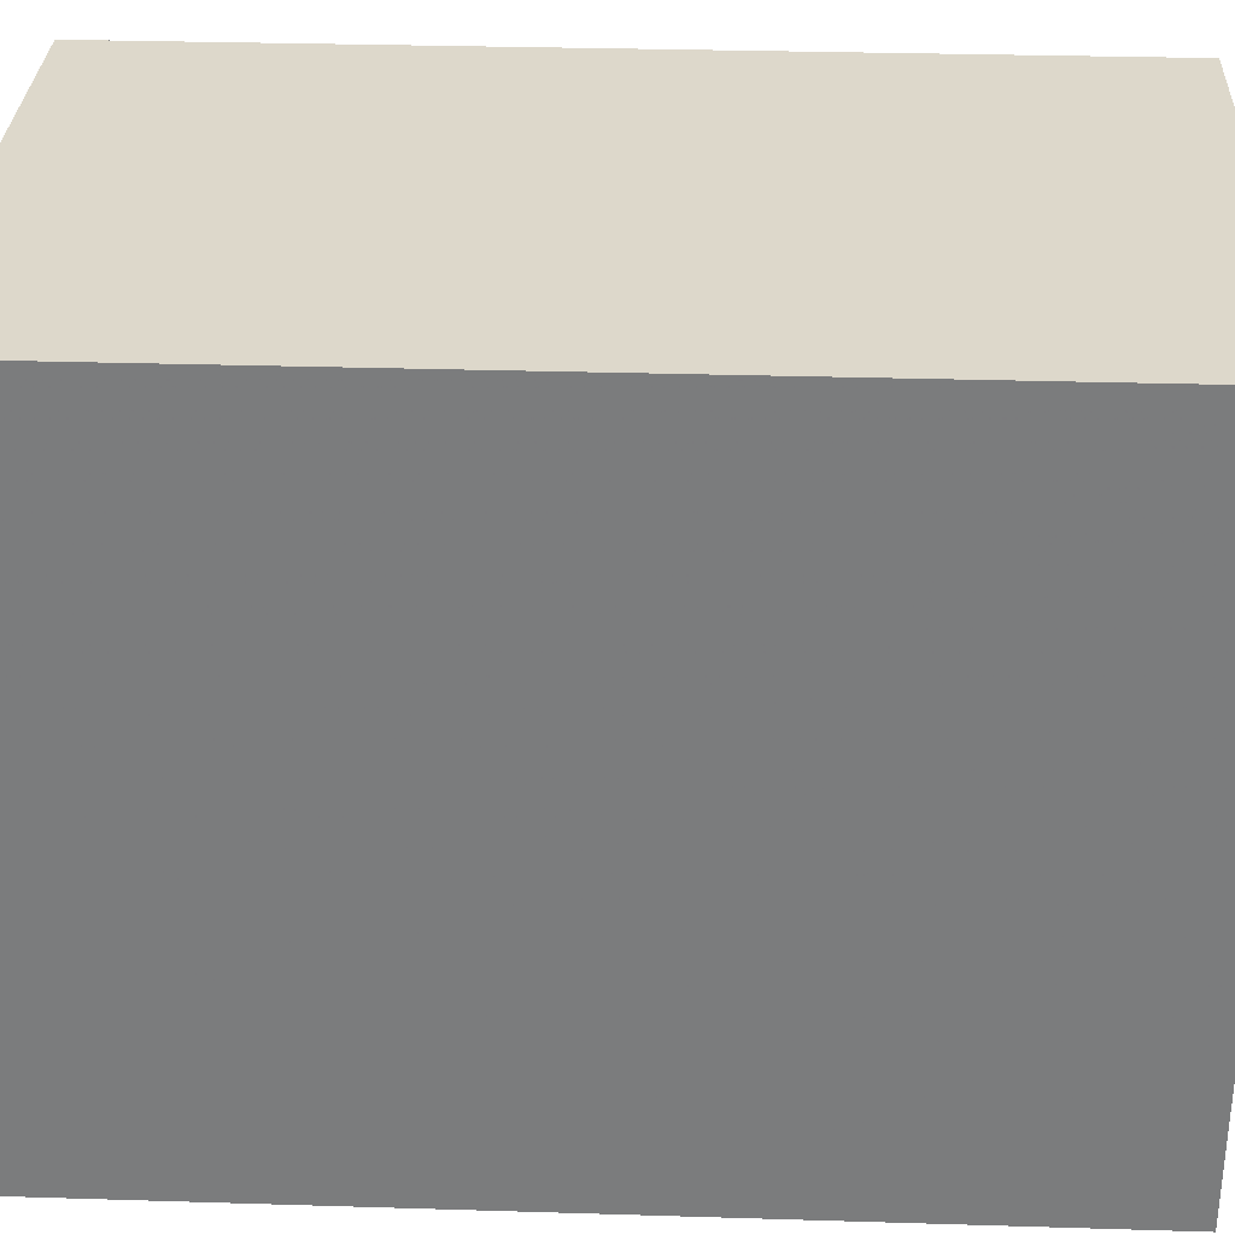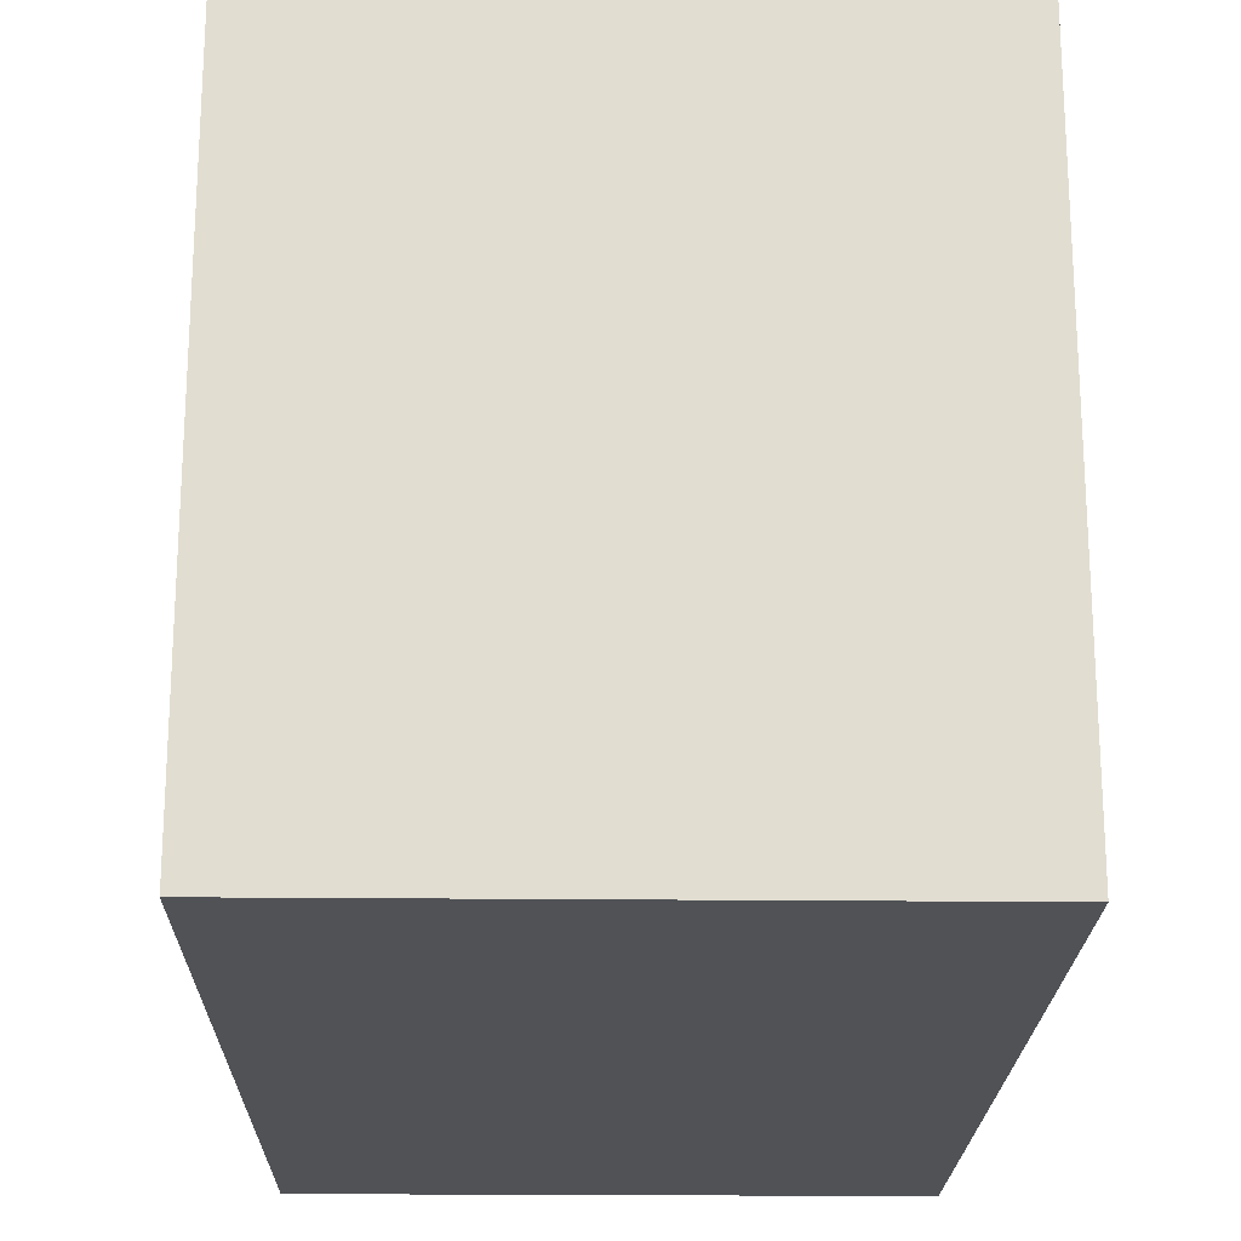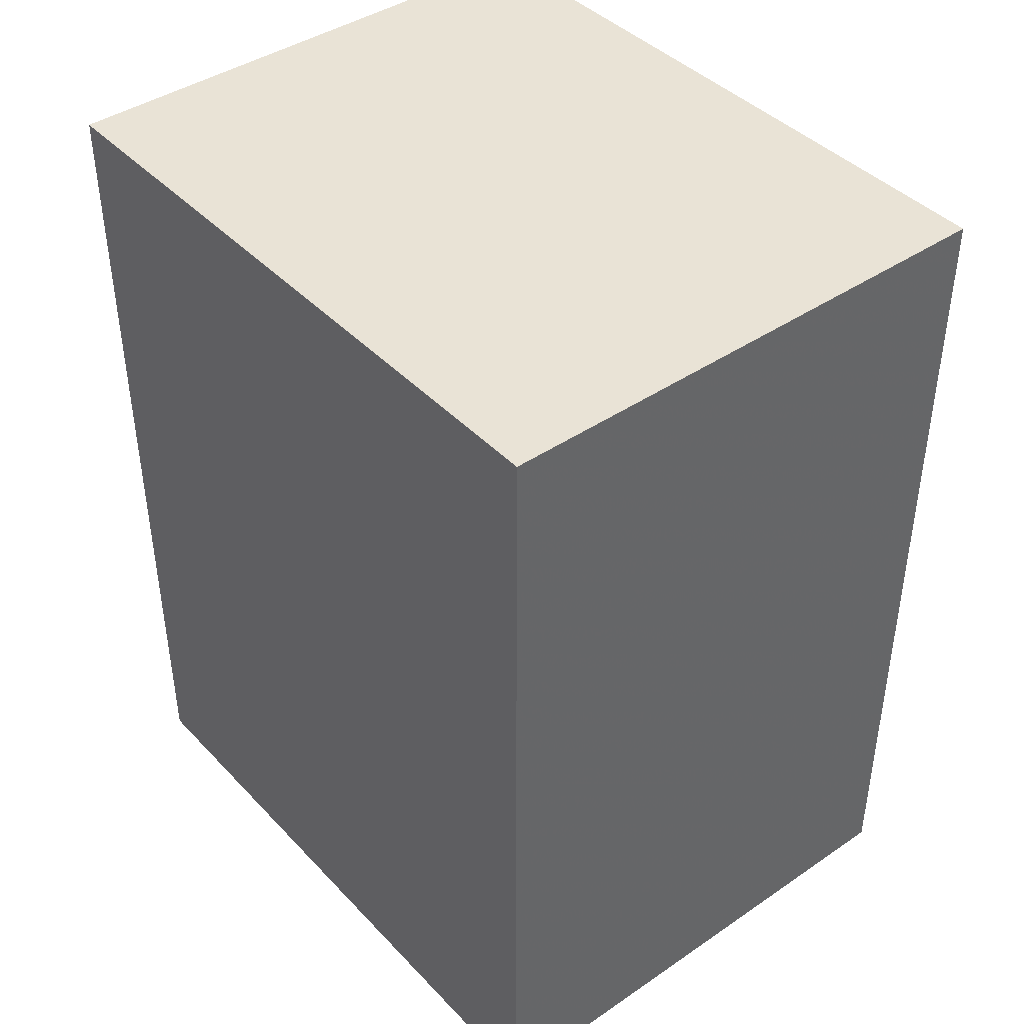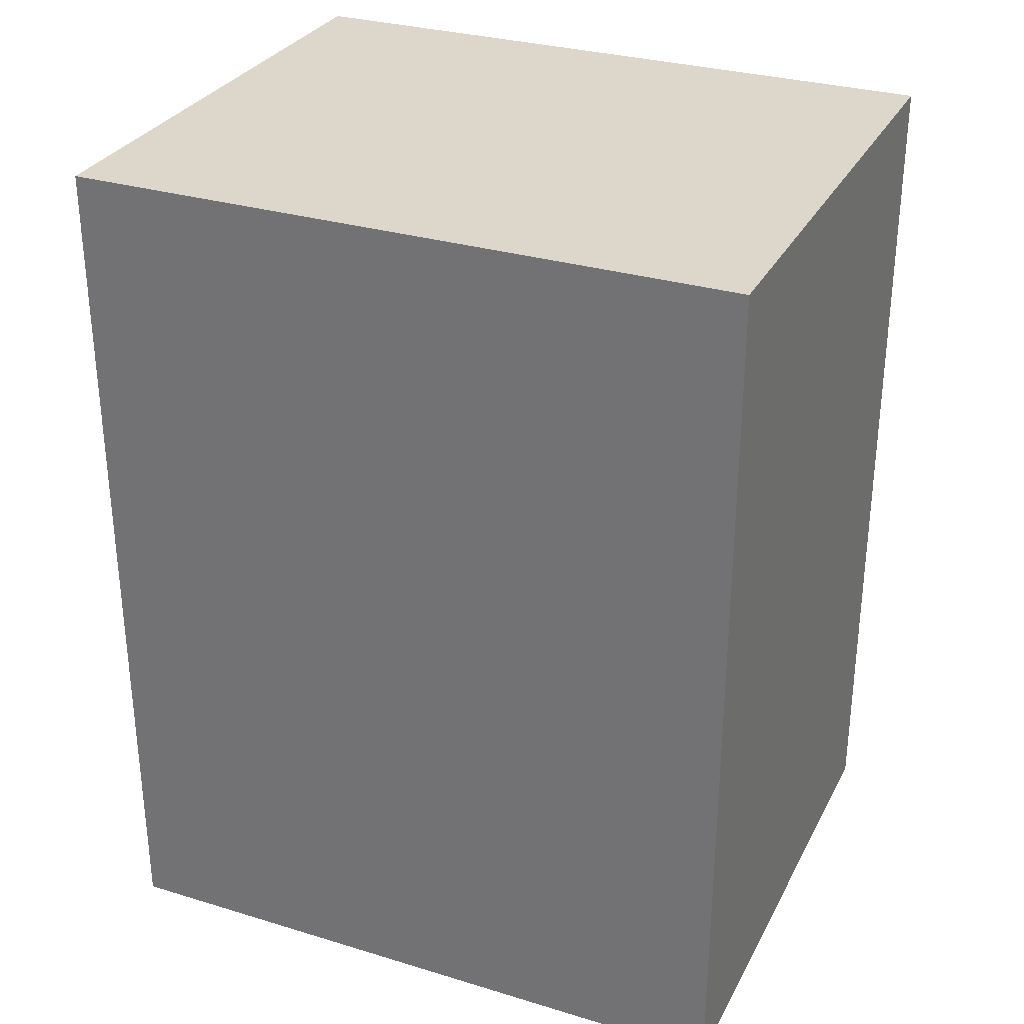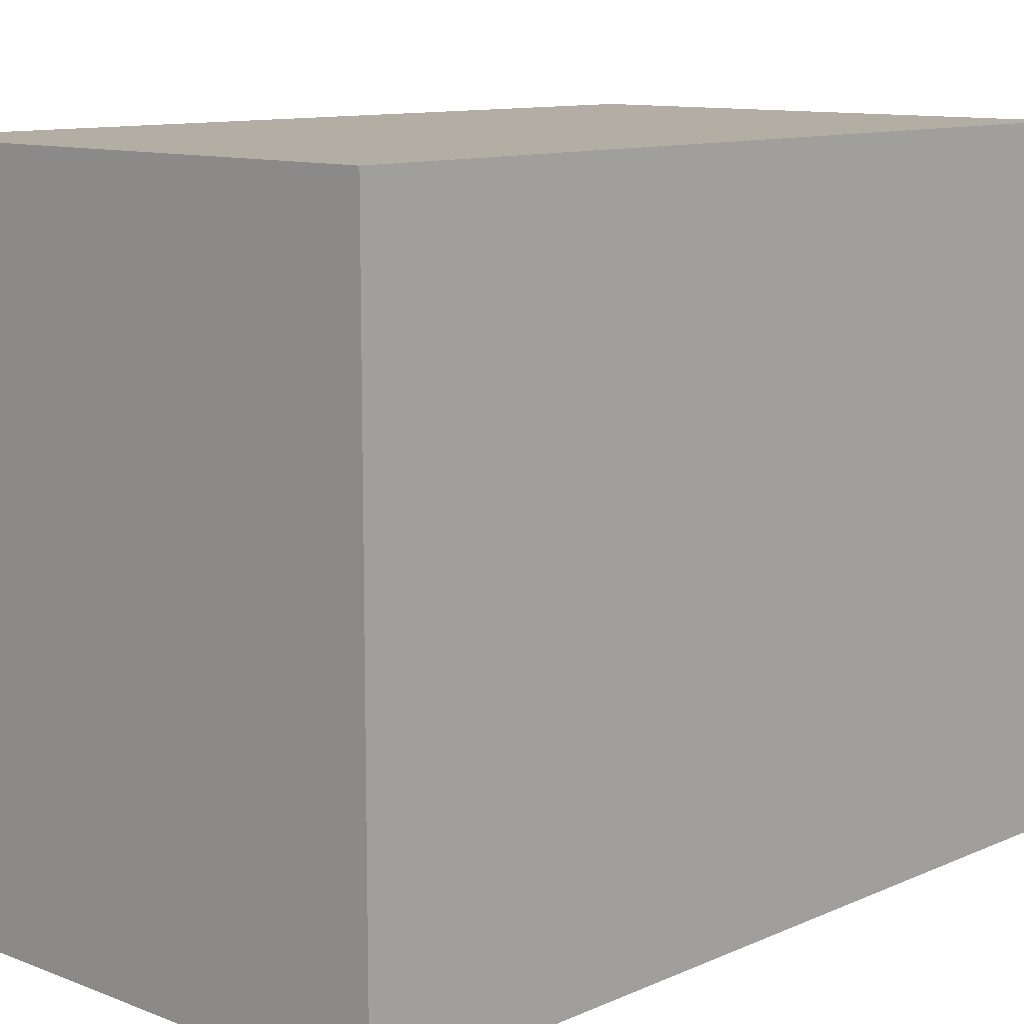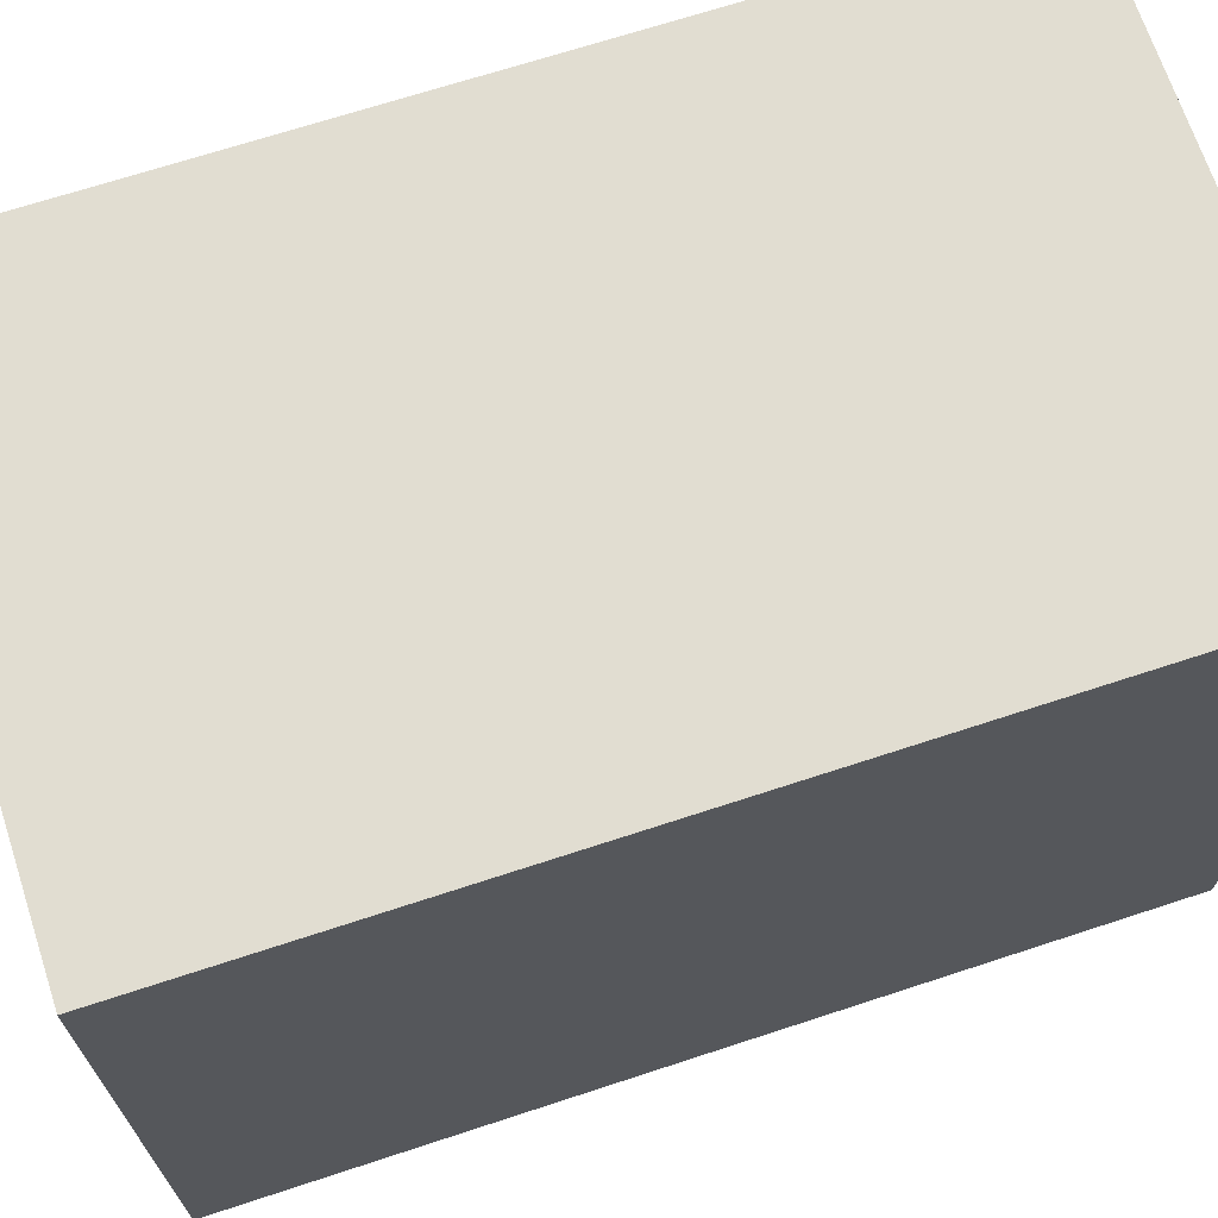
<metadata>
{"format":"obj","ext":"obj","renderer":"f3d","projection":"perspective","resolution":1024,"background":"white","views":[{"elev":31.1,"azim":92.5,"up":"+Y"},{"elev":-20.9,"azim":-1.1,"up":"+Y"},{"elev":42.0,"azim":-39.2,"up":"+Z"},{"elev":30.5,"azim":113.6,"up":"+Z"},{"elev":11.0,"azim":43.2,"up":"+Y"},{"elev":68.8,"azim":71.8,"up":"+Y"}]}
</metadata>
<code>
o obj_0
v 0 		-50 		65
v 0 		-50 		0
v 0 		0 		0
v 0 		0 		65
v -40 		0 		65
v -40 		0 		0
v -40 		-50 		0
v -40 		-50 		65
g group_0_15277357
f 1 2 3
f 1 3 4
f 5 6 7
f 5 7 8
f 4 3 6
f 4 6 5
f 2 7 6
f 2 6 3
f 4 5 8
f 4 8 1
f 8 7 2
f 8 2 1

</code>
